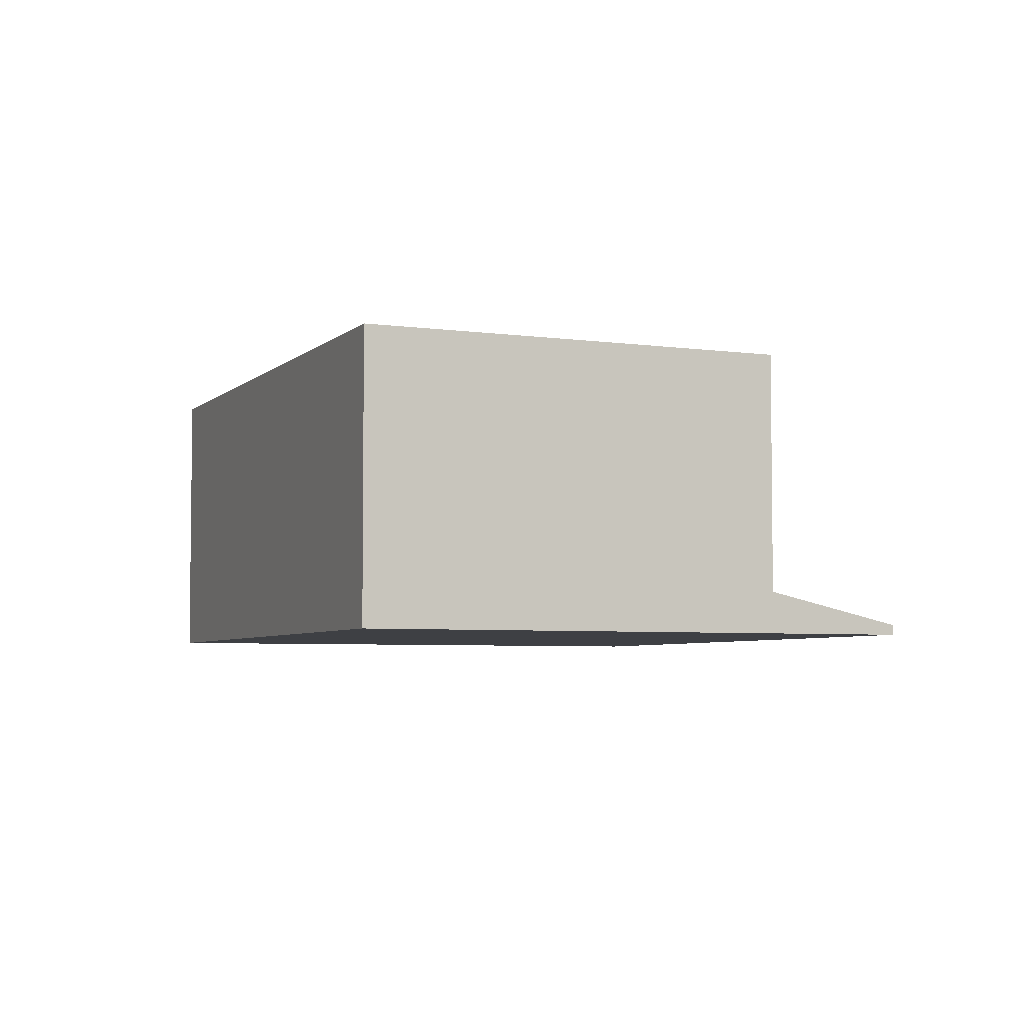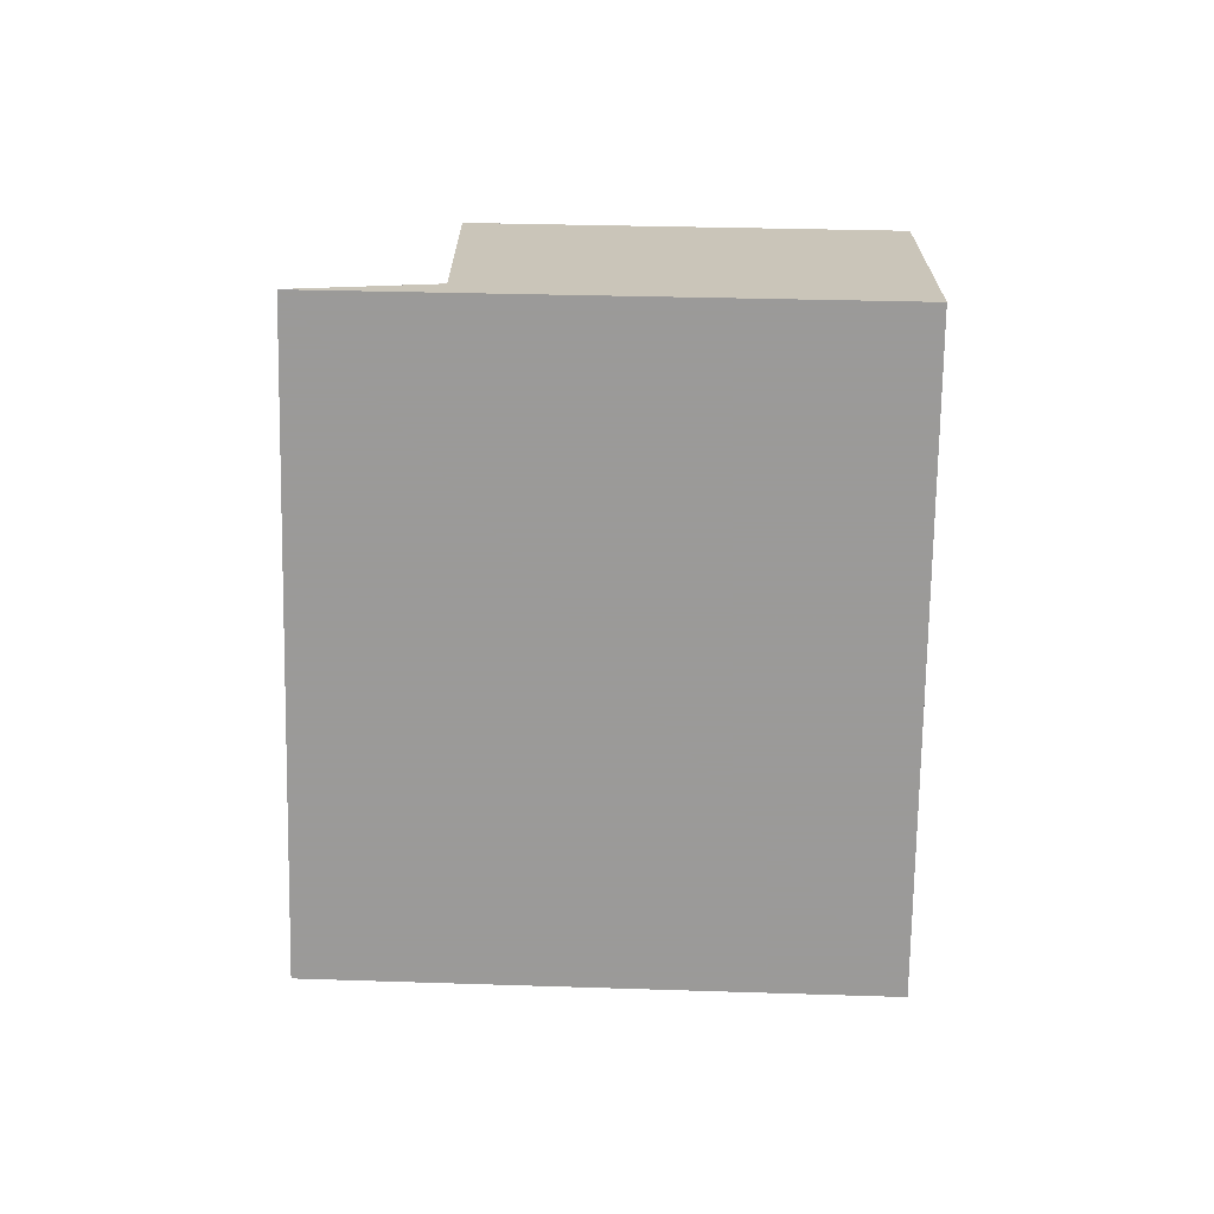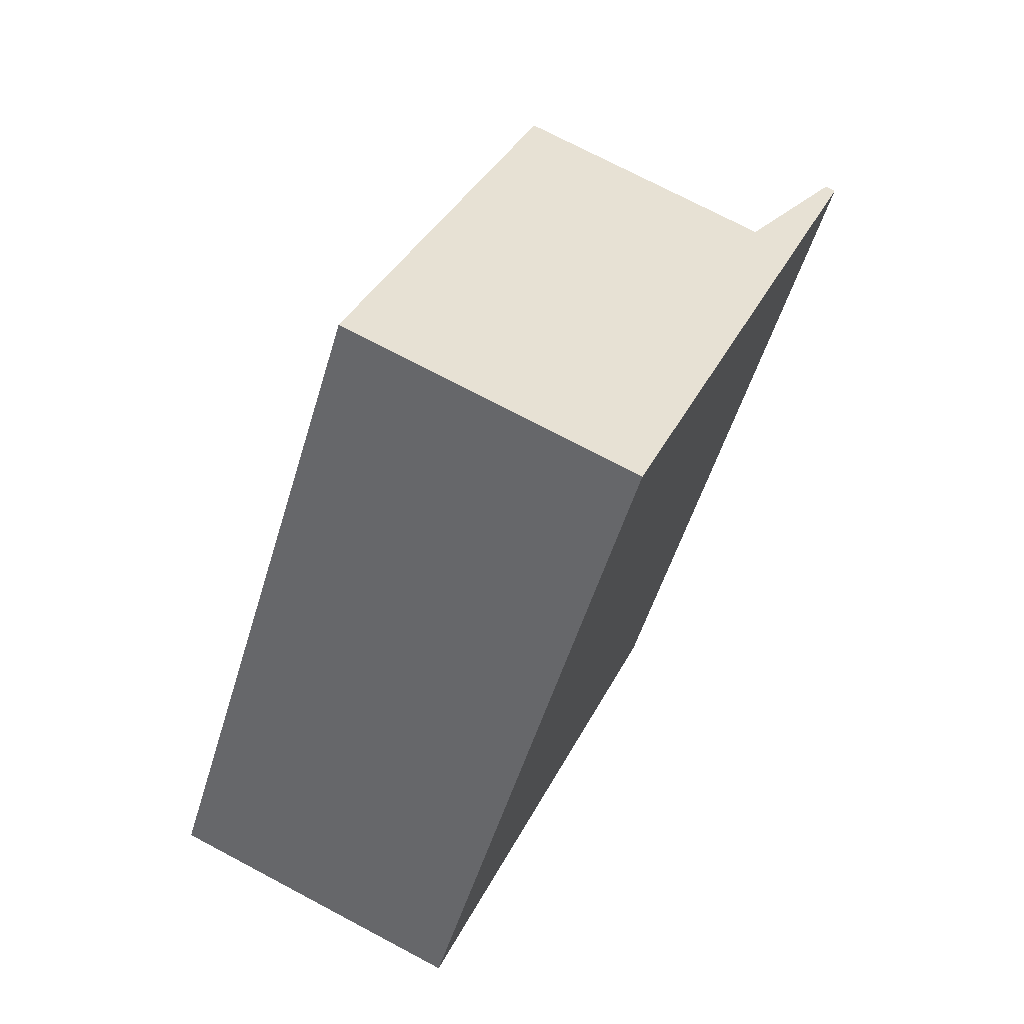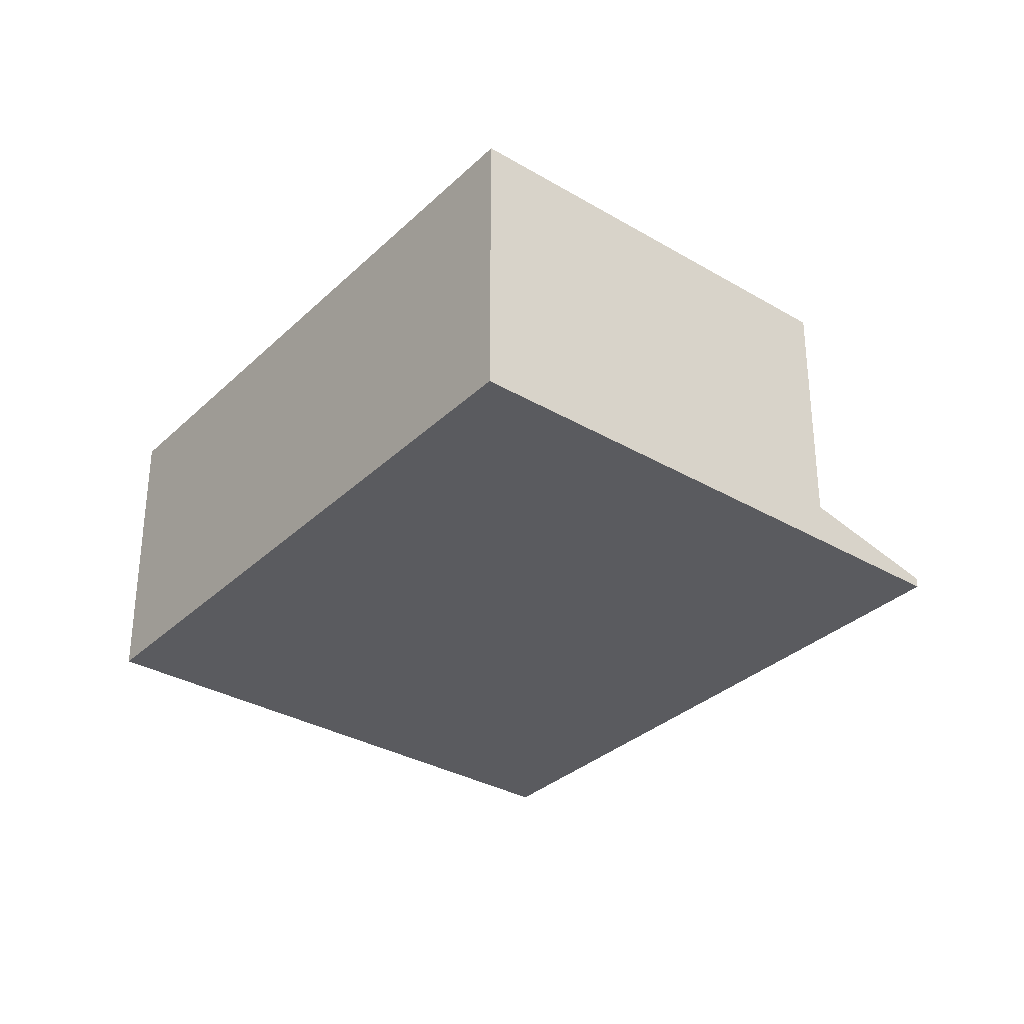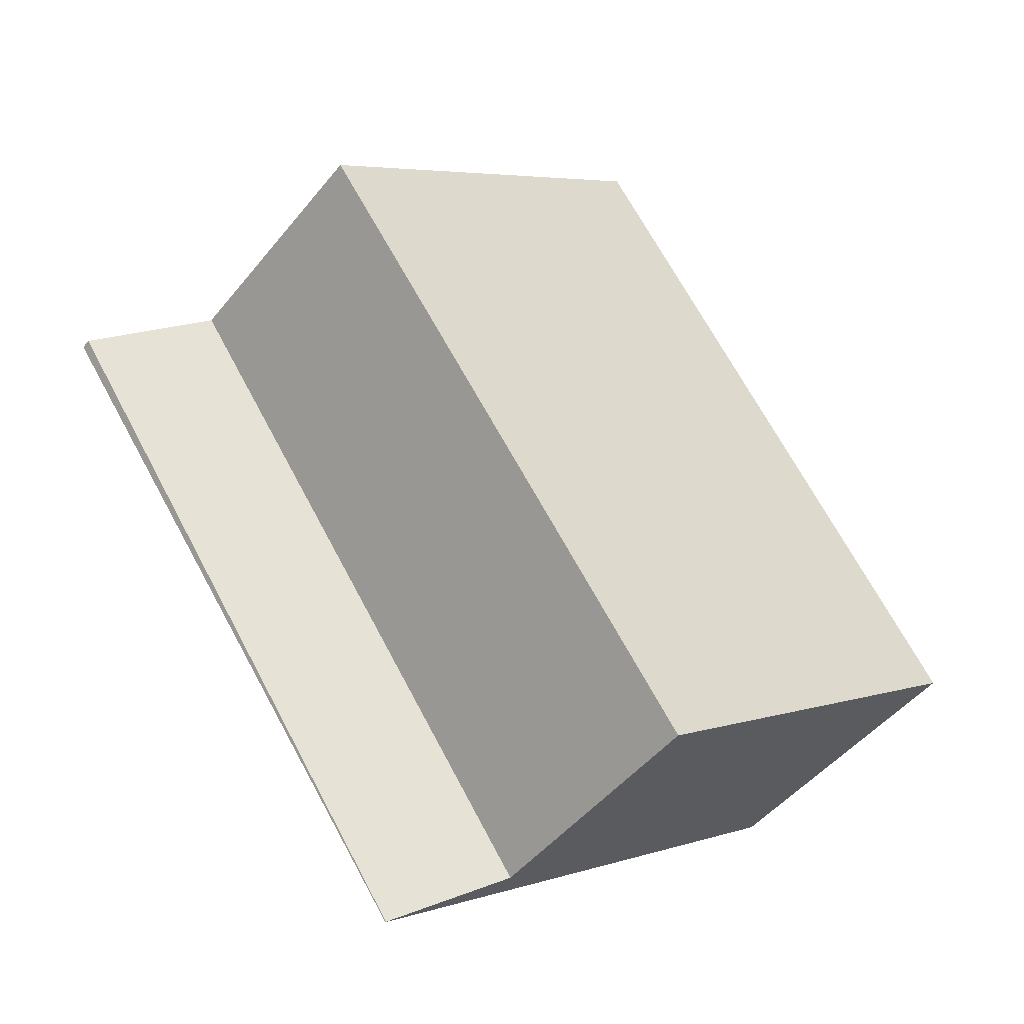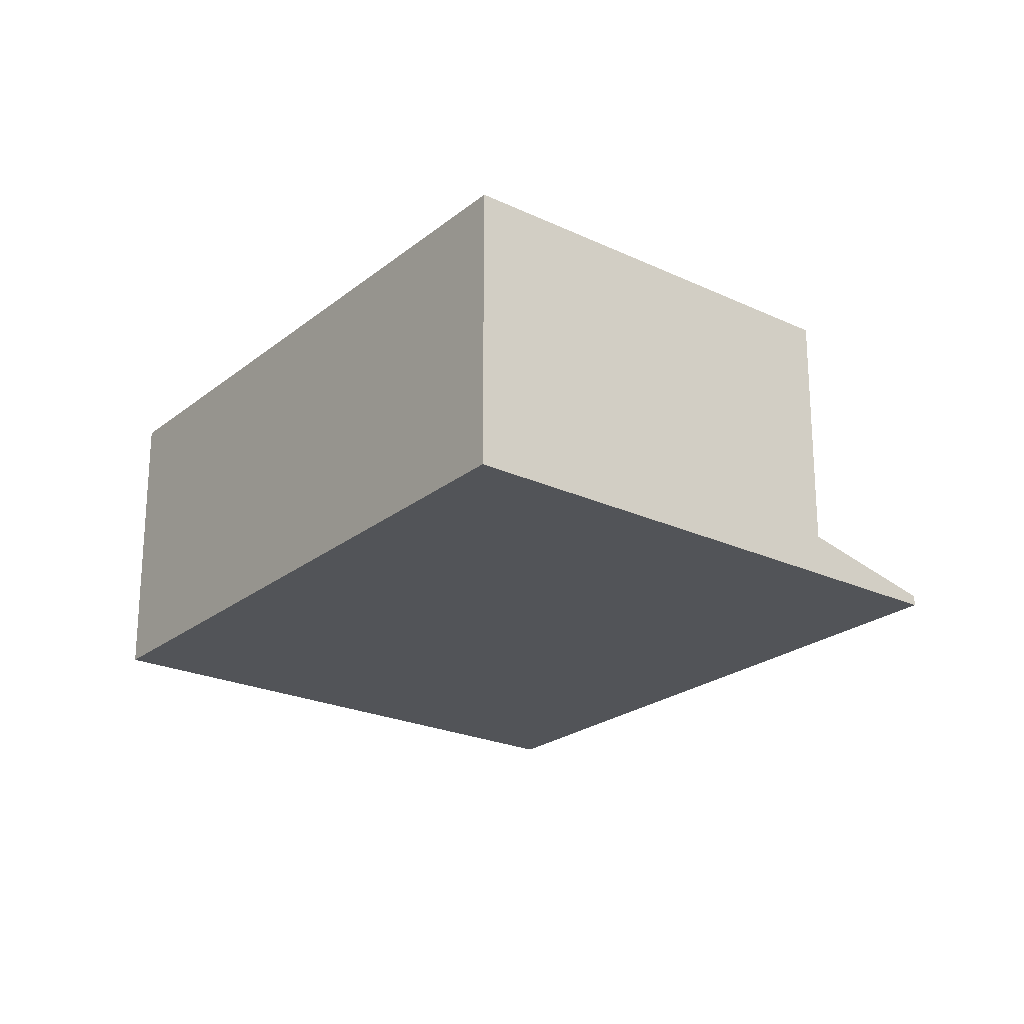
<metadata>
{"format":"obj","ext":"obj","renderer":"f3d","projection":"perspective","resolution":1024,"background":"white","views":[{"elev":-4.7,"azim":-167.0,"up":"+Z"},{"elev":-69.5,"azim":34.6,"up":"+Z"},{"elev":73.2,"azim":117.9,"up":"+Y"},{"elev":-32.9,"azim":177.4,"up":"+Z"},{"elev":-46.6,"azim":-36.3,"up":"+Y"},{"elev":-23.3,"azim":178.2,"up":"+Z"}]}
</metadata>
<code>
v -65.77 146.2 -2.433
v -70.55 153 -2.433
v -71.52 142.1 -5.966
v -76.35 148.7 -5.853
v -70.5 152.9 -2.433
v -69.64 151.7 -2.433
v -70.23 152.5 -2.433
v -72.78 149.4 -2.454
v -73.41 150.3 -2.454
v -73.69 150.7 -2.454
v -69.64 151.7 -2.433
v -70.23 152.5 -2.433
v -70.51 152.9 -2.433
v -70.08 143.1 -2.461
v -74.92 149.8 -2.462
v -75.11 149.6 -5.509
v -75.41 147.4 -5.875
v -74.92 149.8 -5.456
v -73.99 148.5 -5.478
v -70.08 143.1 -5.569
v -75.62 149.3 -5.65
v -74.68 148 -5.672
v -70.78 142.6 -5.763
v -75.35 147.5 -5.858
v -76.27 148.8 -5.831
v -72.69 143.7 -5.939
v -76 148.4 -5.839
v -75.34 148.9 -5.656
v -76.08 148.3 -5.859
v -70.08 143.1 -5.569
v -74.92 149.8 -5.456
v -70.08 143.1 -3.506
v -74.92 149.8 -3.439
v -74.92 149.8 -5.456
v -74.92 149.8 -2.462
v -74.92 149.8 -3.439
v -73.99 148.5 -5.478
v -73.99 148.5 -2.462
v -73.99 148.5 -3.452
v -74.64 149.4 -5.463
v -74.64 149.4 -2.462
v -74.64 149.4 -3.443
v -74.64 149.4 -5.463
v -73.7 150.7 -2.454
v -68.95 143.9 -2.454
v -70.56 153 -2.433
v -65.77 146.2 -2.433
v -74.92 149.8 -2.462
v -74.92 149.8 -2.462
v -74.92 149.8 -5.456
v -74.64 149.4 -2.462
v -73.99 148.5 -2.462
v -70.08 143.1 -2.461
v -74.27 148.9 -2.462
v -74.27 148.9 -5.472
v -74.27 148.9 -2.462
v -74.27 148.9 -3.448
v -74.27 148.9 -5.472
v -74.97 148.4 -5.665
v -73.05 149.7 -2.454
v -69.87 152 -2.433
v -69.87 152 -2.433
v -75.64 147.9 -5.85
v -75.71 147.8 -5.868
v -73.88 148.3 -2.462
v -72.67 149.2 -2.454
v -69.49 151.5 -2.433
v -69.49 151.5 -2.433
v -73.88 148.3 -5.481
v -74.59 147.8 -5.674
v -75.32 147.3 -5.877
v -75.26 147.3 -5.861
v -73.88 148.3 -5.481
v -73.88 148.3 -2.462
v -73.88 148.3 -3.453
v -73.86 148.6 -2.461
v -74.14 149 -2.461
v -70.04 143.1 -2.461
v -73.76 148.4 -2.461
v -74.77 149.9 -2.461
v -74.78 149.9 -2.461
v -74.5 149.5 -2.461
v -75.11 147.6 -5.791
v -75.4 148.1 -5.783
v -71.3 142.2 -5.906
v -75.02 147.5 -5.794
v -75.76 148.6 -5.772
v -76.03 148.9 -5.764
v -72.53 149 -2.454
v -69.35 151.3 -2.433
v -69.35 151.3 -2.433
v -73.74 148.1 -2.462
v -73.62 148.2 -2.461
v -73.74 148.1 -5.484
v -74.44 147.6 -5.677
v -75.18 147.1 -5.88
v -75.12 147.1 -5.865
v -74.88 147.3 -5.798
v -73.74 148.1 -5.484
v -73.74 148.1 -2.462
v -73.74 148.1 -3.455
v -71.52 142.1 -5.966
v -71.31 142.2 -5.906
v -70.09 143.1 -5.569
v -70.09 143.1 -2.461
v -70.09 143.1 -3.506
v -70.04 143.1 -2.461
v -68.96 143.9 -2.454
v -70.09 143.1 -2.461
v -70.79 142.6 -5.763
v -65.78 146.2 -2.433
v -65.77 146.2 -2.433
v -70.09 143.1 -5.569
v -65.77 146.2 -2.433
v -65.77 146.2 -2.433
v -65.77 146.2 -5.977
v -65.77 146.2 -5.977
v -70.56 153 -2.433
v -70.55 153 -2.433
v -70.55 153 -5.977
v -70.56 153 -5.977
v -71.3 142.2 -5.906
v -71.52 142.1 -5.966
v -71.52 142.1 -5.977
v -71.3 142.2 -5.977
v -76.08 148.3 -5.859
v -76.35 148.7 -5.853
v -76.35 148.7 -5.977
v -76.08 148.3 -5.977
v -70.55 153 -2.433
v -70.5 152.9 -2.433
v -70.5 152.9 -5.977
v -70.55 153 -5.977
v -69.87 152 -2.433
v -69.64 151.7 -2.433
v -69.64 151.7 -5.977
v -69.87 152 -5.977
v -70.5 152.9 -2.433
v -70.23 152.5 -2.433
v -70.23 152.5 -5.977
v -70.5 152.9 -5.977
v -75.62 149.3 -5.65
v -75.11 149.6 -5.509
v -75.11 149.6 -5.977
v -75.62 149.3 -5.977
v -75.32 147.3 -5.877
v -75.41 147.4 -5.875
v -75.41 147.4 -5.977
v -75.32 147.3 -5.977
v -76.03 148.9 -5.764
v -75.62 149.3 -5.65
v -75.62 149.3 -5.977
v -76.03 148.9 -5.977
v -70.08 143.1 -5.569
v -70.78 142.6 -5.763
v -70.78 142.6 -5.977
v -70.08 143.1 -5.977
v -76.35 148.7 -5.853
v -76.27 148.8 -5.831
v -76.27 148.8 -5.977
v -76.35 148.7 -5.977
v -71.52 142.1 -5.966
v -72.69 143.7 -5.939
v -72.69 143.7 -5.977
v -71.52 142.1 -5.977
v -75.71 147.8 -5.868
v -76.08 148.3 -5.859
v -76.08 148.3 -5.977
v -75.71 147.8 -5.977
v -74.78 149.9 -2.461
v -73.7 150.7 -2.454
v -73.7 150.7 -5.977
v -74.78 149.9 -5.977
v -65.77 146.2 -2.433
v -68.95 143.9 -2.454
v -68.95 143.9 -5.977
v -65.77 146.2 -5.977
v -73.7 150.7 -2.454
v -70.56 153 -2.433
v -70.56 153 -5.977
v -73.7 150.7 -5.977
v -65.77 146.2 -2.433
v -65.77 146.2 -2.433
v -65.77 146.2 -5.977
v -65.77 146.2 -5.977
v -75.11 149.6 -5.509
v -74.92 149.8 -5.456
v -74.92 149.8 -5.977
v -75.11 149.6 -5.977
v -70.04 143.1 -2.461
v -70.08 143.1 -2.461
v -70.08 143.1 -5.977
v -70.04 143.1 -5.977
v -70.23 152.5 -2.433
v -69.87 152 -2.433
v -69.87 152 -5.977
v -70.23 152.5 -5.977
v -75.41 147.4 -5.875
v -75.71 147.8 -5.868
v -75.71 147.8 -5.977
v -75.41 147.4 -5.977
v -69.64 151.7 -2.433
v -69.49 151.5 -2.433
v -69.49 151.5 -5.977
v -69.64 151.7 -5.977
v -75.18 147.1 -5.88
v -75.32 147.3 -5.877
v -75.32 147.3 -5.977
v -75.18 147.1 -5.977
v -68.95 143.9 -2.454
v -70.04 143.1 -2.461
v -70.04 143.1 -5.977
v -68.95 143.9 -5.977
v -74.92 149.8 -2.462
v -74.78 149.9 -2.461
v -74.78 149.9 -5.977
v -74.92 149.8 -5.977
v -70.78 142.6 -5.763
v -71.3 142.2 -5.906
v -71.3 142.2 -5.977
v -70.78 142.6 -5.977
v -76.27 148.8 -5.831
v -76.03 148.9 -5.764
v -76.03 148.9 -5.977
v -76.27 148.8 -5.977
v -69.49 151.5 -2.433
v -69.35 151.3 -2.433
v -69.35 151.3 -5.977
v -69.49 151.5 -5.977
v -72.69 143.7 -5.939
v -75.18 147.1 -5.88
v -75.18 147.1 -5.977
v -72.69 143.7 -5.977
v -71.52 142.1 -5.966
v -71.52 142.1 -5.966
v -71.52 142.1 -5.977
v -71.52 142.1 -5.977
v -69.35 151.3 -2.433
v -65.77 146.2 -2.433
v -65.77 146.2 -5.977
v -69.35 151.3 -5.977
v -76.35 148.7 -5.977
v -70.55 153 -5.977
v -65.77 146.2 -5.977
v -71.52 142.1 -5.977
f 81 48 49 80
f 80 49 51 82
f 76 52 65 79
f 82 51 54 77
f 61 12 9 60
f 13 10 9 12
f 62 7 12 61
f 12 7 5 13
f 43 18 16 21 28
f 69 19 22 70
f 27 25 4 29
f 72 24 17 71
f 88 25 27 87
f 83 24 72 86
f 87 27 63 84
f 63 27 29 64
f 36 33 31 34
f 35 15 33 36
f 75 39 37 73
f 74 38 39 75
f 42 36 34 40
f 41 35 36 42
f 57 42 40 55
f 56 41 42 57
f 58 43 28 59
f 46 44 10 13
f 67 11 8 66
f 13 5 2 46
f 68 6 11 67
f 50 16 18
f 55 37 39 57
f 57 39 38 56
f 59 22 19 58
f 77 54 52 76
f 60 8 11 61
f 61 11 6 62
f 84 63 24 83
f 64 17 24 63
f 90 67 66 89
f 91 68 67 90
f 93 79 65 92
f 94 69 70 95
f 97 72 71 96
f 98 86 72 97
f 101 75 73 99
f 100 74 75 101
f 76 8 60 77
f 89 66 79 93
f 80 10 44 81
f 82 9 10 80
f 79 66 8 76
f 77 60 9 82
f 83 22 59 84
f 95 70 86 98
f 87 28 21 88
f 86 70 22 83
f 84 59 28 87
f 111 90 89 108
f 112 91 90 111
f 107 93 92 109
f 113 94 95 110
f 96 26 97
f 103 98 97 26 102
f 106 101 99 104
f 105 100 101 106
f 108 89 93 107
f 110 95 98 103
f 102 3 85 103
f 104 30 32 106
f 106 32 14 105
f 107 78 45 108
f 103 85 23 110
f 108 45 47 111
f 111 47 1 112
f 109 53 78 107
f 110 23 20 113
f 115 116 117 114
f 119 120 121 118
f 123 124 125 122
f 127 128 129 126
f 131 132 133 130
f 135 136 137 134
f 139 140 141 138
f 143 144 145 142
f 147 148 149 146
f 151 152 153 150
f 155 156 157 154
f 159 160 161 158
f 163 164 165 162
f 167 168 169 166
f 171 172 173 170
f 175 176 177 174
f 179 180 181 178
f 183 184 185 182
f 187 188 189 186
f 191 192 193 190
f 195 196 197 194
f 199 200 201 198
f 203 204 205 202
f 207 208 209 206
f 211 212 213 210
f 215 216 217 214
f 219 220 221 218
f 223 224 225 222
f 227 228 229 226
f 231 232 233 230
f 235 236 237 234
f 239 240 241 238
f 243 244 245 242

</code>
